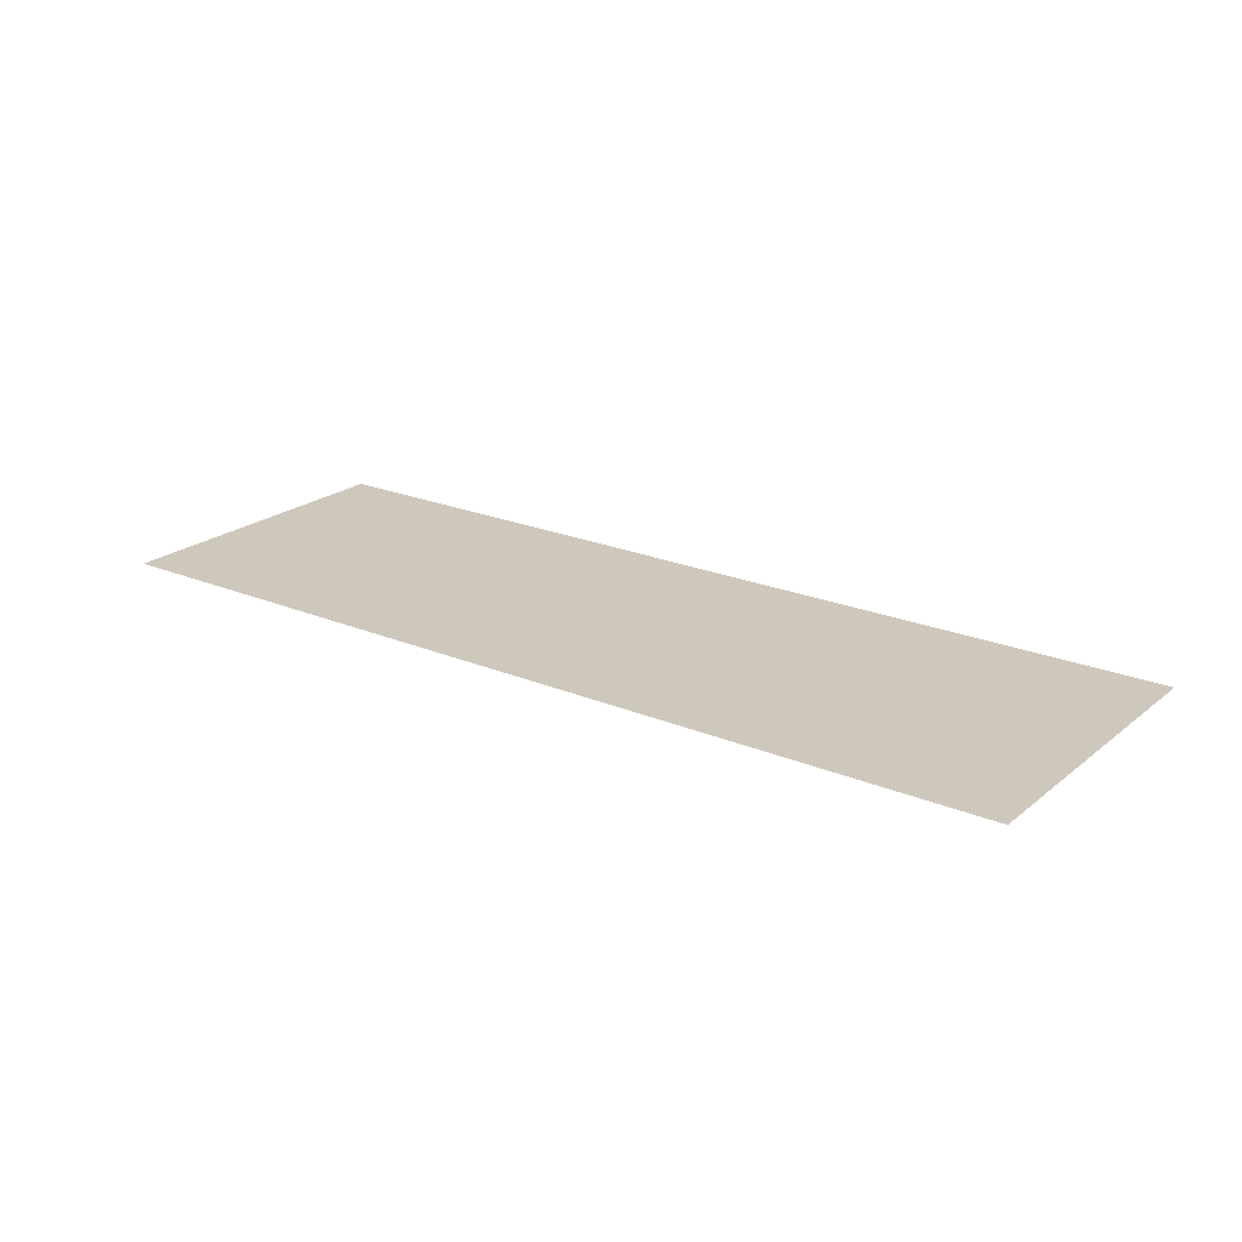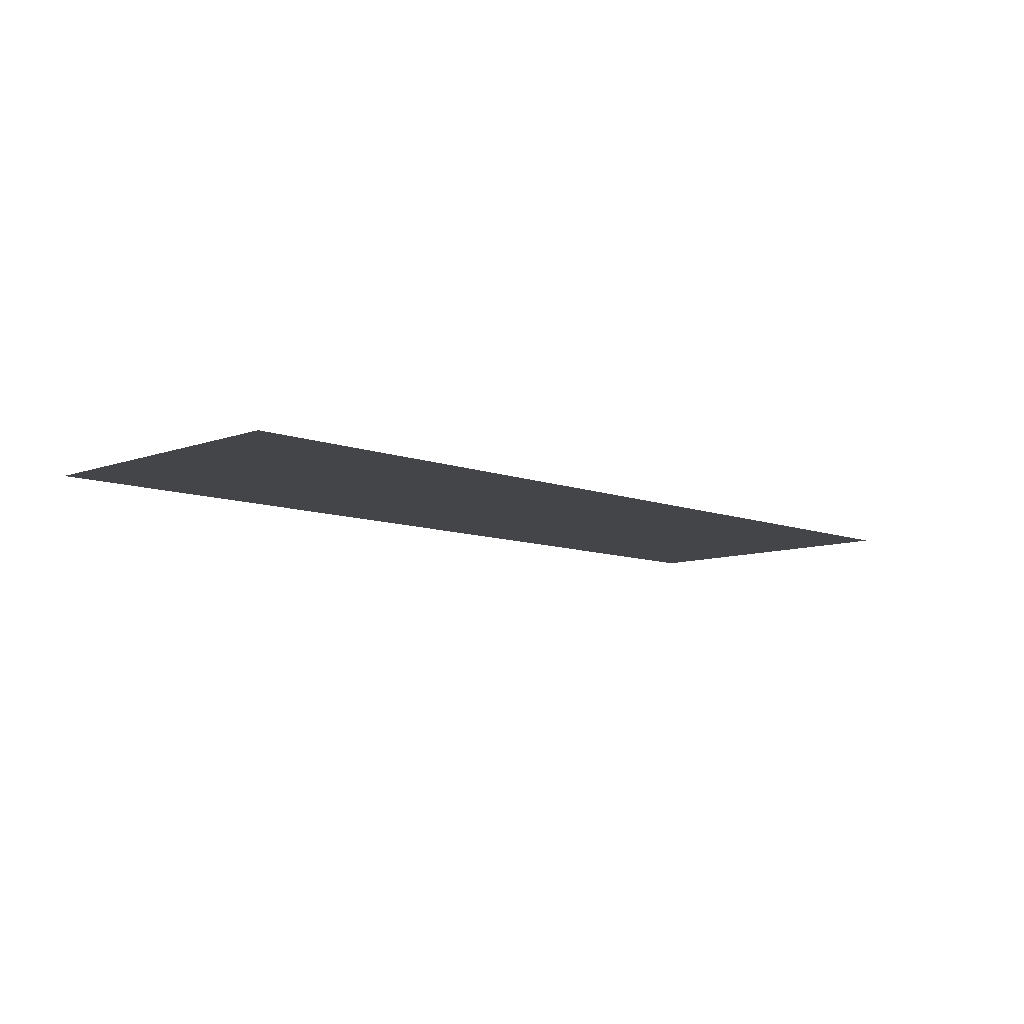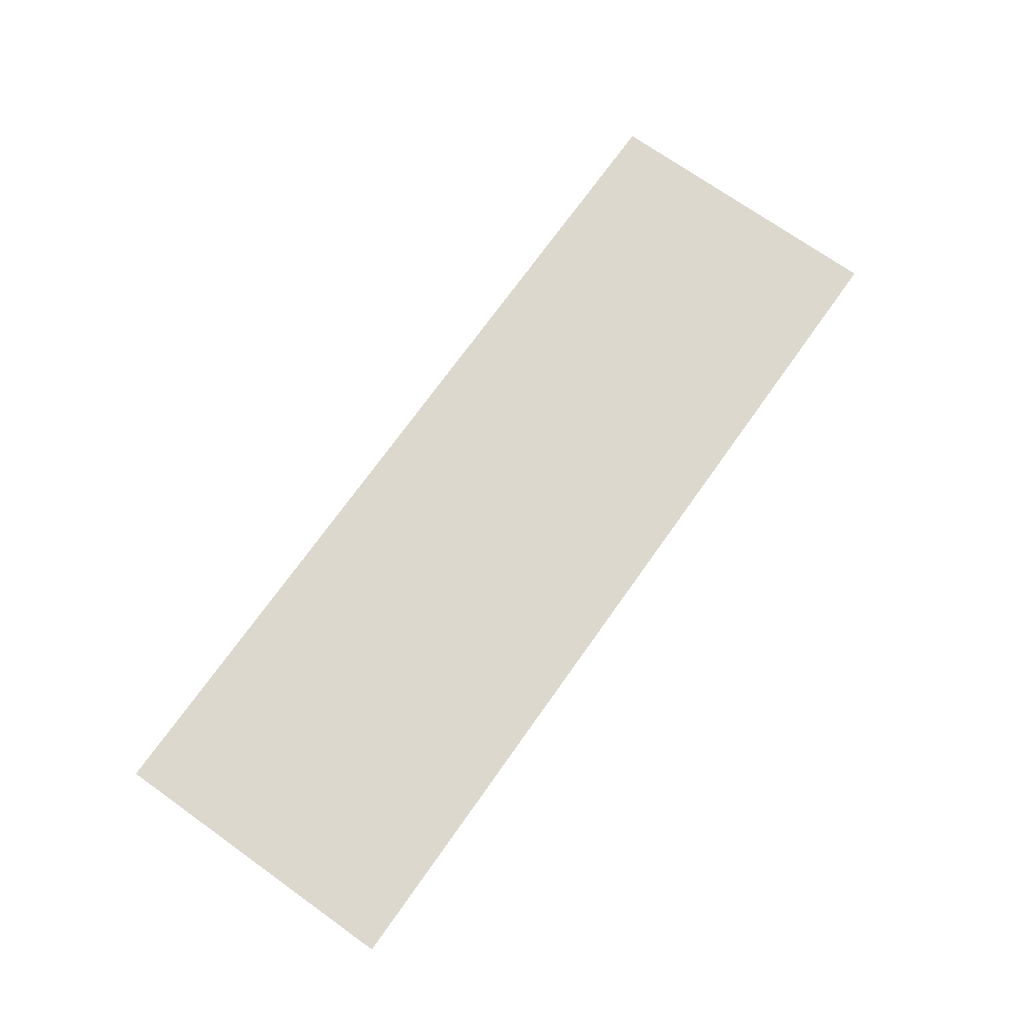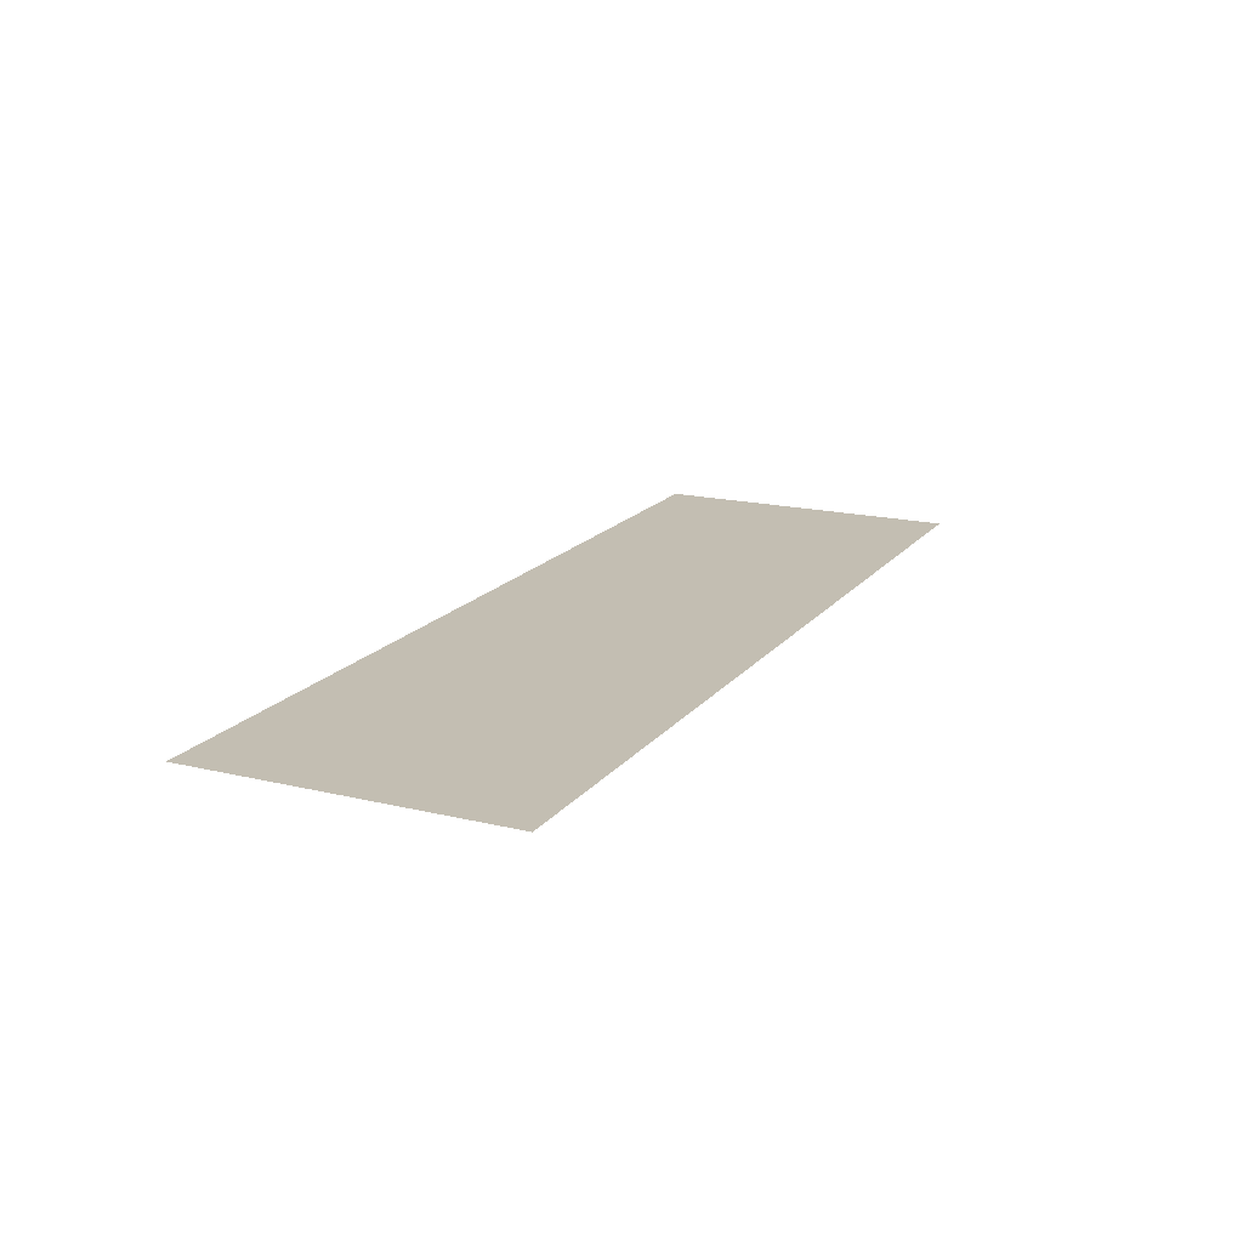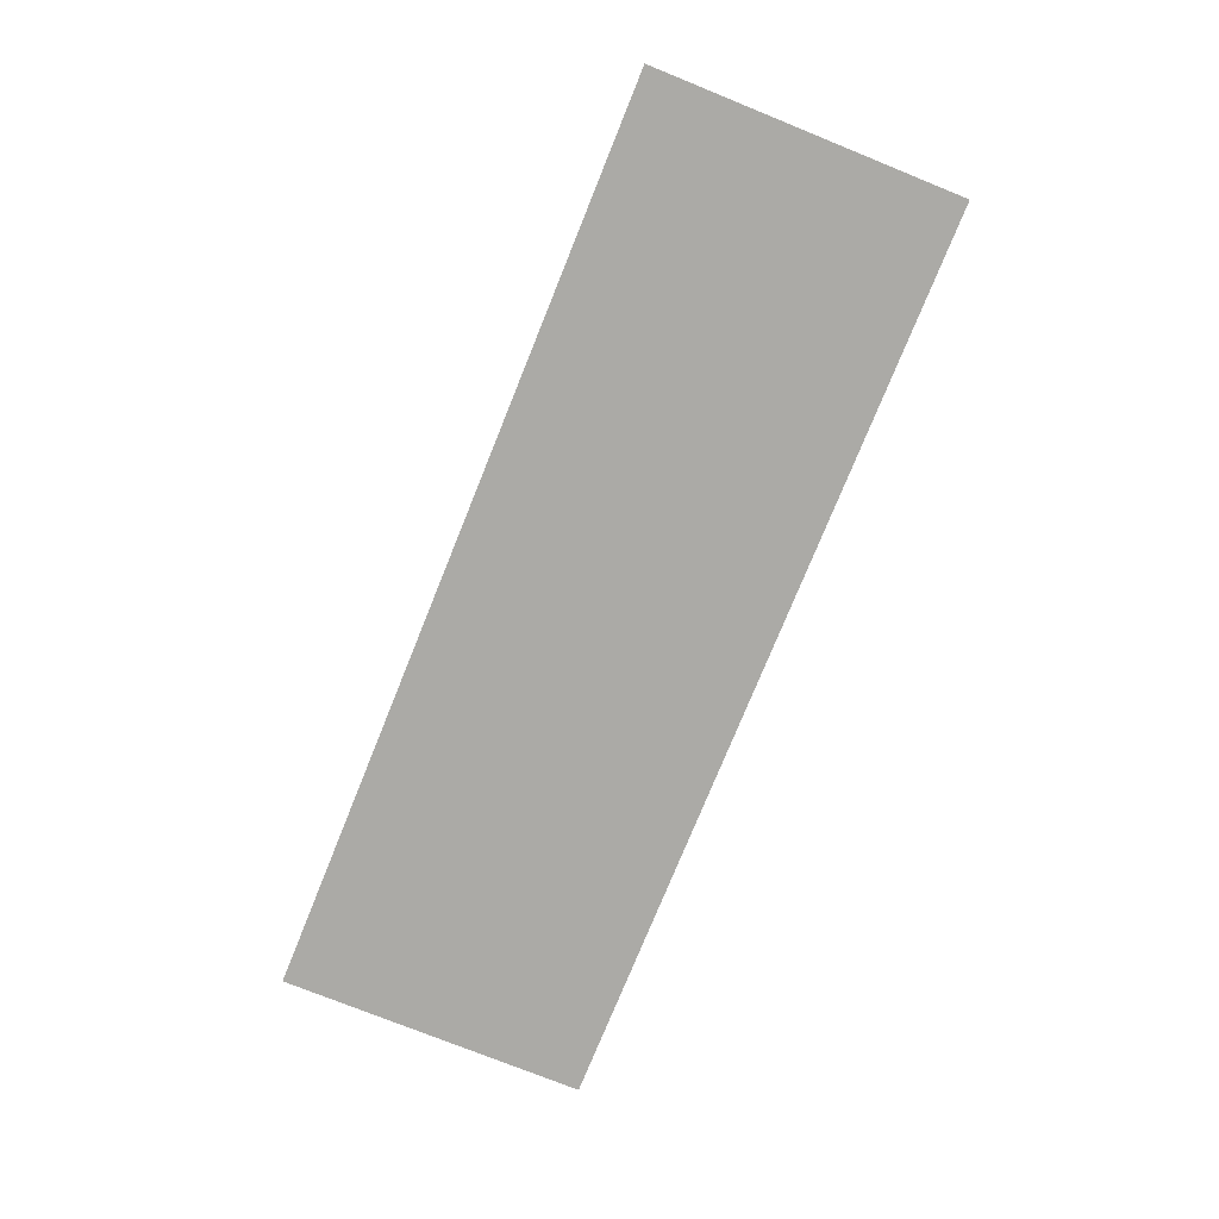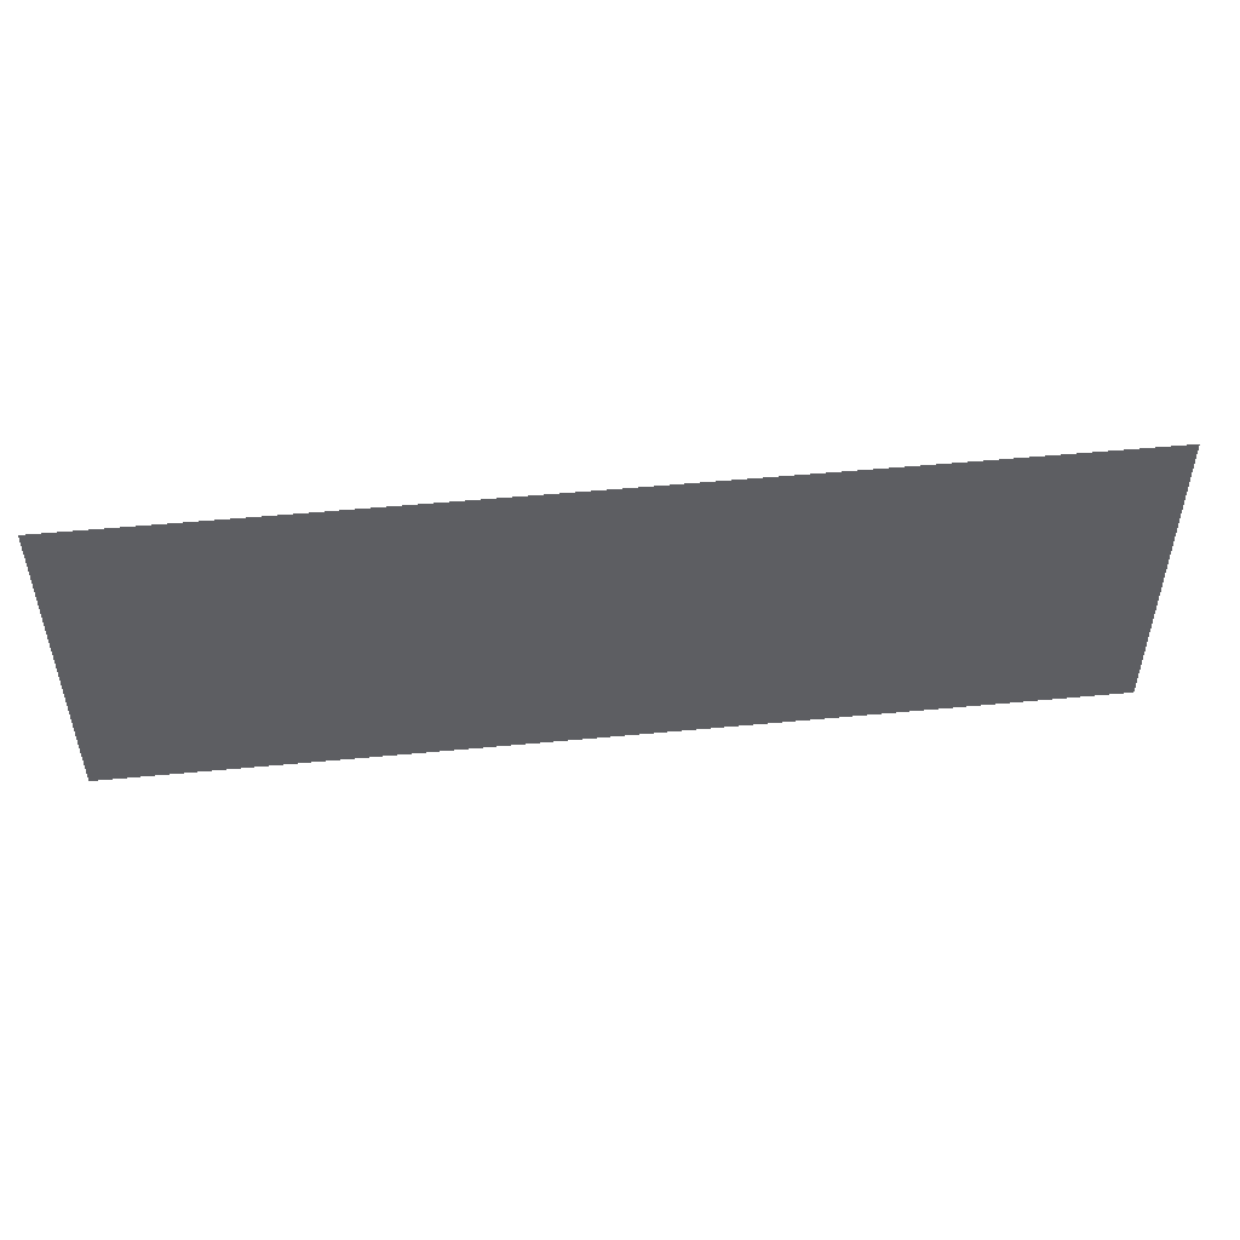
<metadata>
{"format":"obj","ext":"obj","renderer":"f3d","projection":"perspective","resolution":1024,"background":"white","views":[{"elev":21.9,"azim":-143.7,"up":"+Y"},{"elev":-9.1,"azim":134.6,"up":"+Y"},{"elev":72.2,"azim":125.4,"up":"+Y"},{"elev":17.3,"azim":115.6,"up":"+Y"},{"elev":-75.7,"azim":68.0,"up":"+Y"},{"elev":48.5,"azim":173.8,"up":"+Z"}]}
</metadata>
<code>
v 10 0 -2
v -2 0 -2
v 10 0 2
v -2 0 2
f 2 3 1
f 2 4 3

</code>
